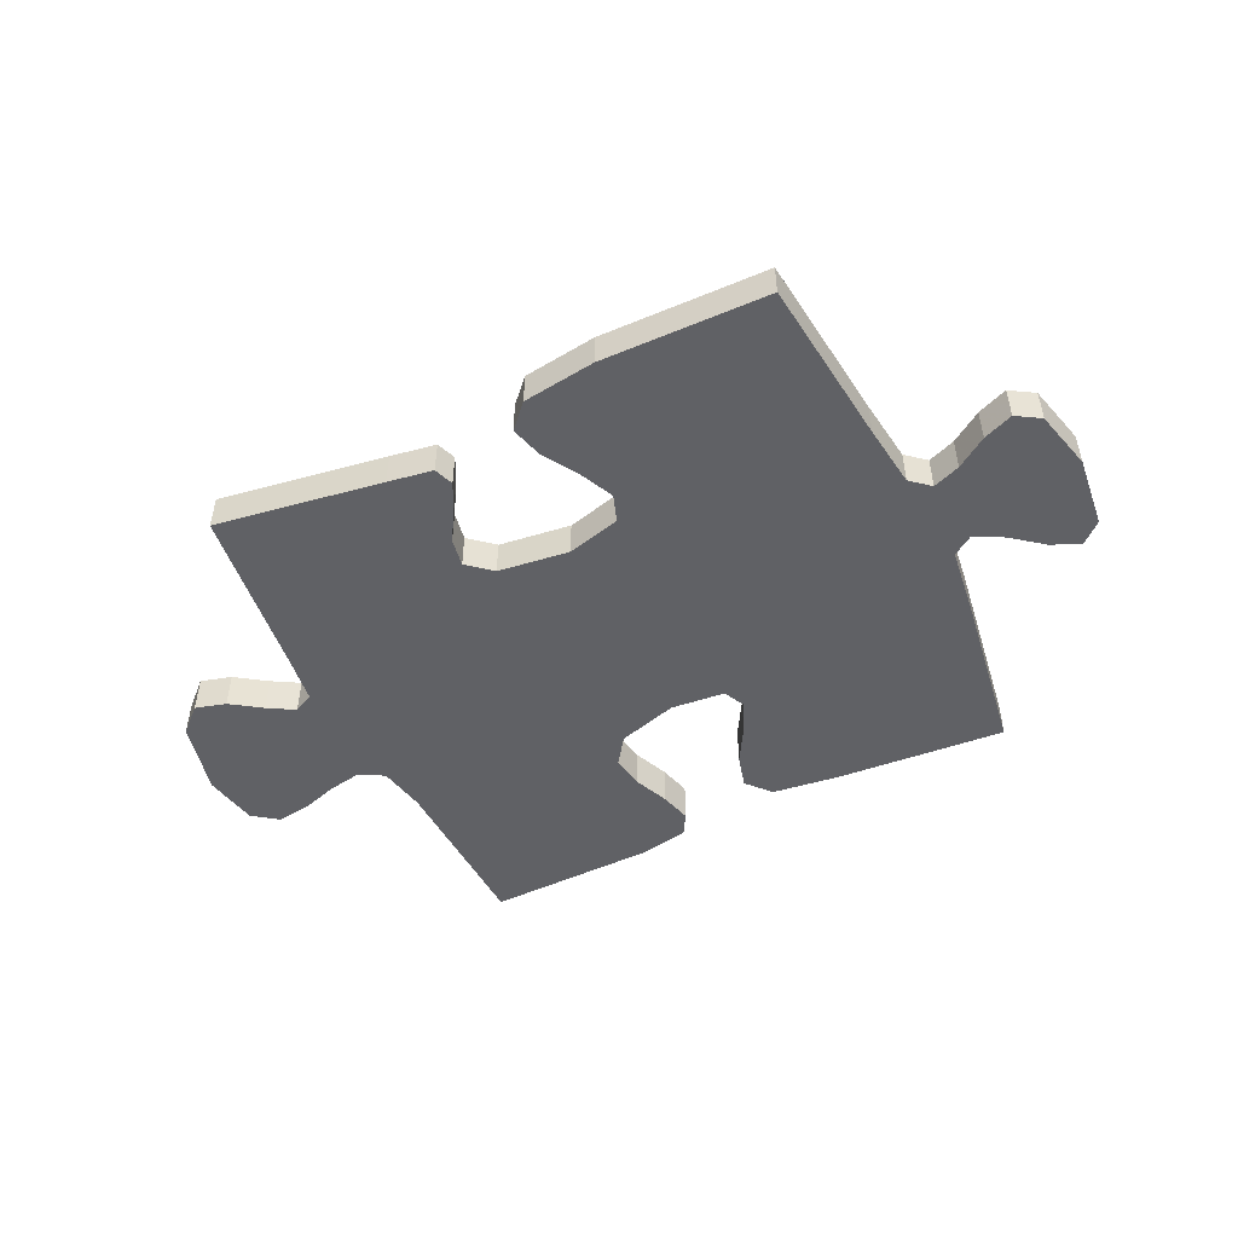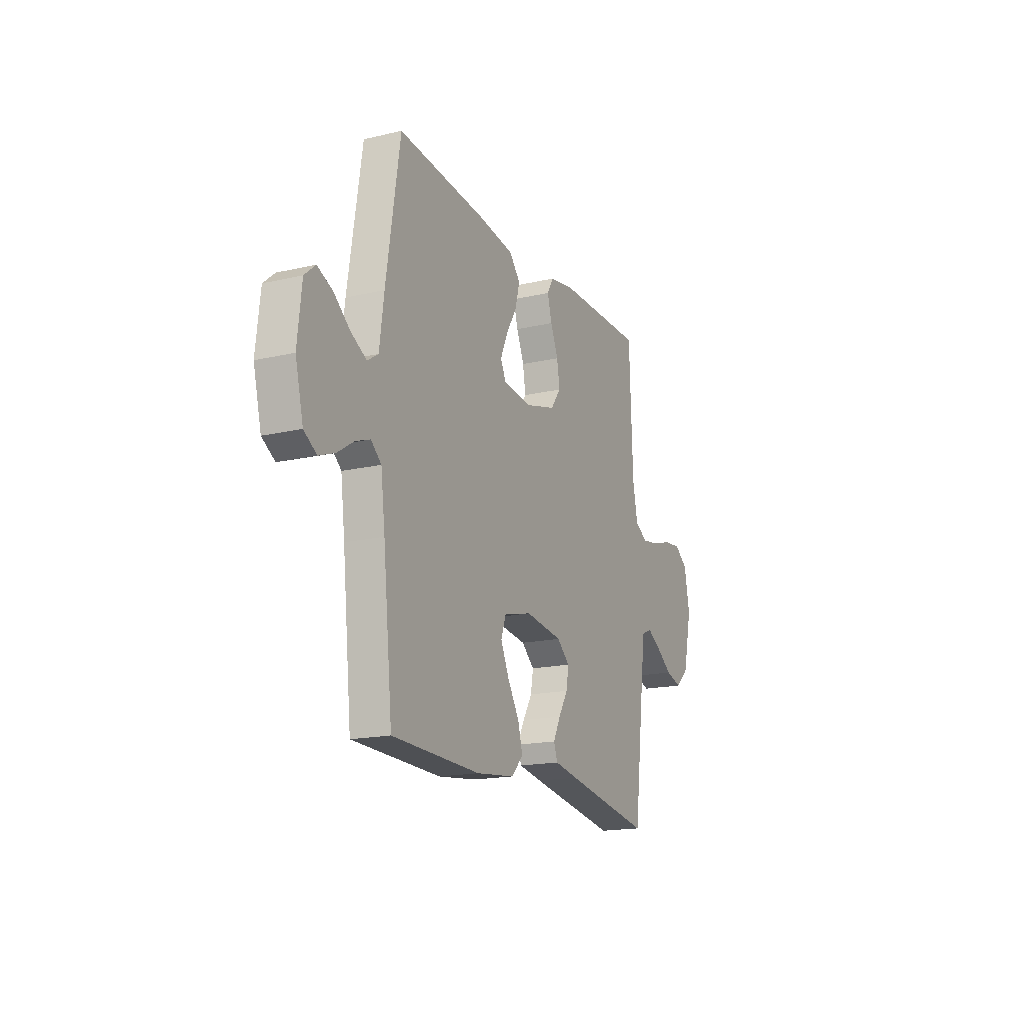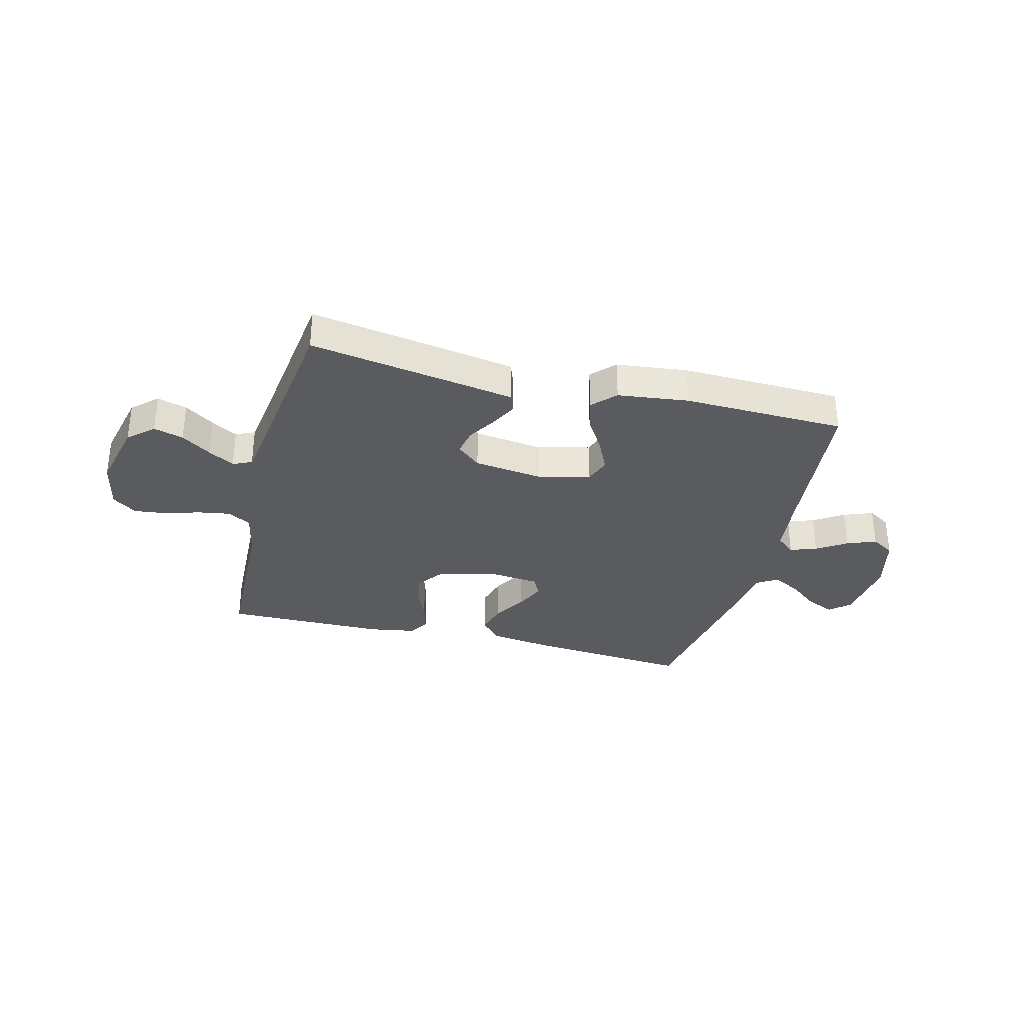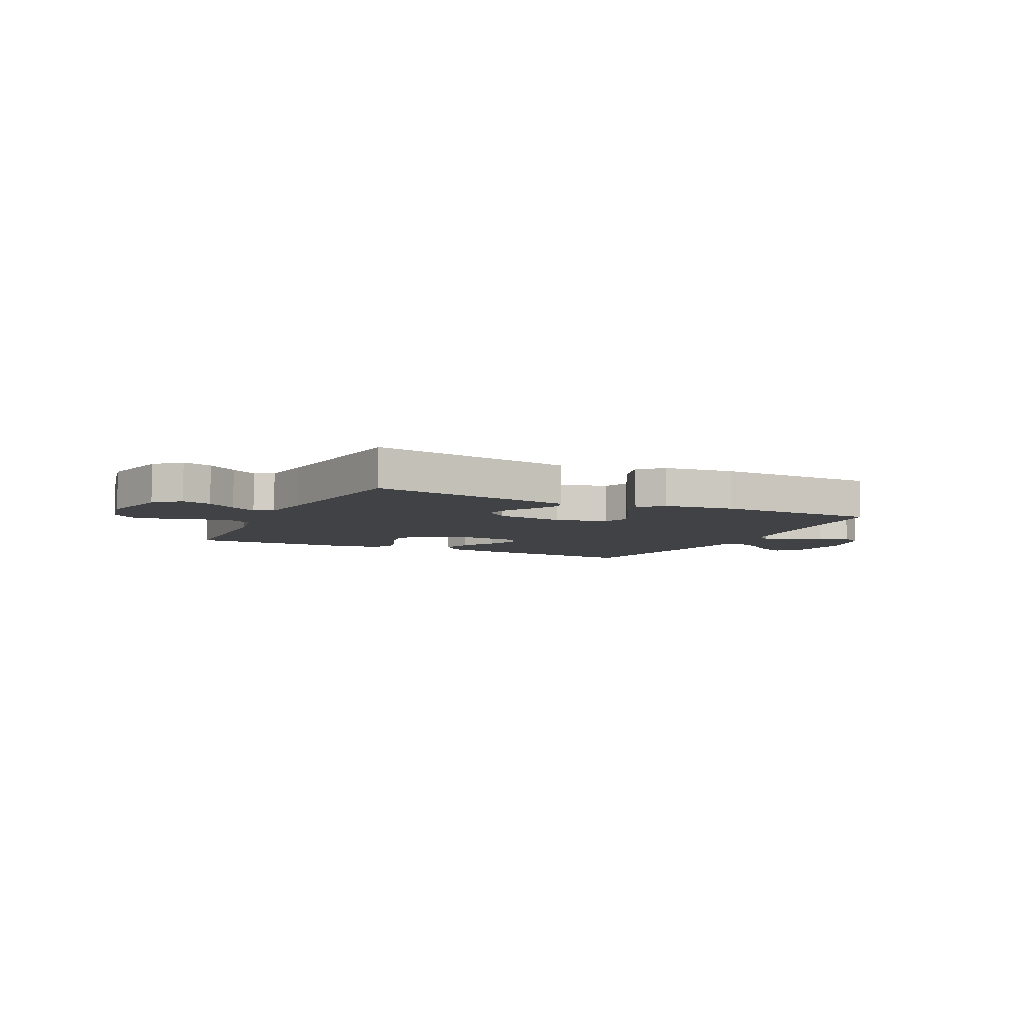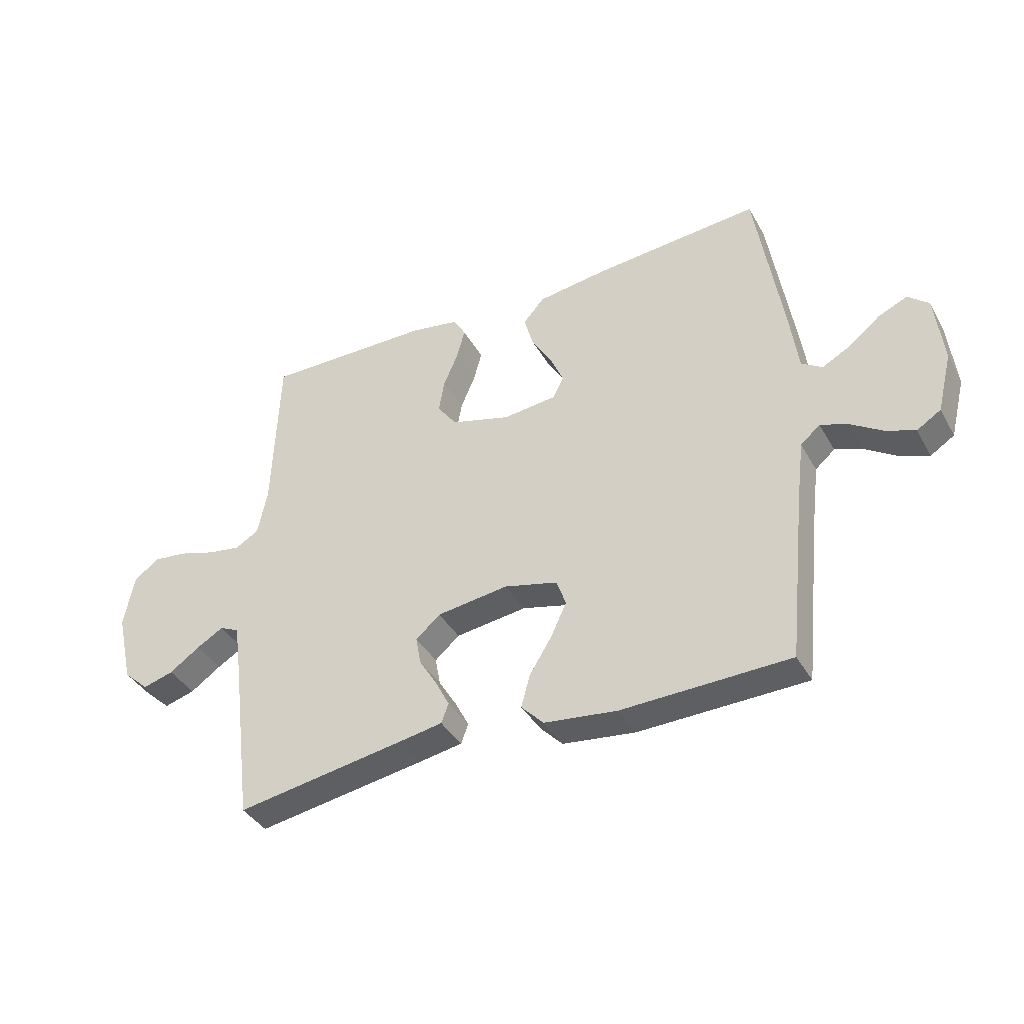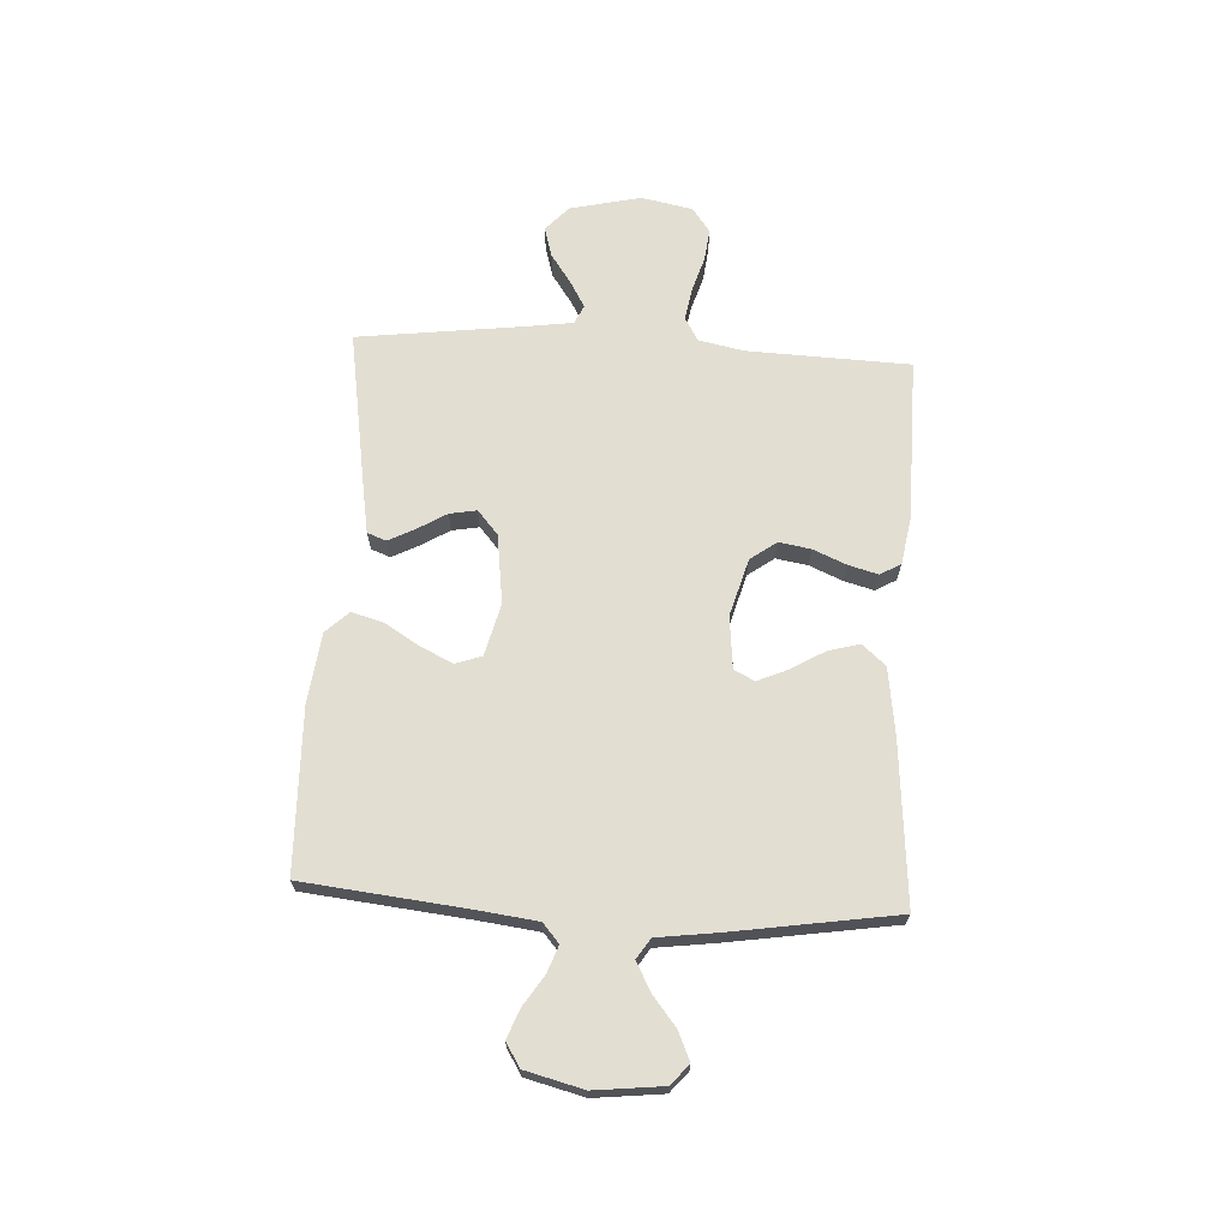
<metadata>
{"format":"obj","ext":"obj","renderer":"f3d","projection":"perspective","resolution":1024,"background":"white","views":[{"elev":-49.7,"azim":-153.9,"up":"+Y"},{"elev":-17.3,"azim":-65.2,"up":"+Z"},{"elev":-32.4,"azim":165.6,"up":"+Y"},{"elev":-6.5,"azim":153.9,"up":"+Y"},{"elev":-39.0,"azim":-153.1,"up":"+Z"},{"elev":67.8,"azim":-86.8,"up":"+Y"}]}
</metadata>
<code>
v 0.5 0.07 0.5
v 0.511 0.07 0.2
v 0.528 0.07 0.116
v 0.571 0.07 0.091
v 0.631 0.07 0.101
v 0.696 0.07 0.121
v 0.756 0.07 0.128
v 0.801 0.07 0.095
v 0.82 0.07 0
v 0.79 0.07 -0.131
v 0.744 0.07 -0.173
v 0.689 0.07 -0.157
v 0.634 0.07 -0.119
v 0.586 0.07 -0.091
v 0.551 0.07 -0.107
v 0.538 0.07 -0.2
v 0.5 0.07 -0.5
v 0.2 0.07 -0.451
v 0.119 0.07 -0.437
v 0.106 0.07 -0.402
v 0.131 0.07 -0.353
v 0.163 0.07 -0.3
v 0.172 0.07 -0.25
v 0.128 0.07 -0.212
v 0 0.07 -0.195
v -0.096 0.07 -0.219
v -0.113 0.07 -0.267
v -0.085 0.07 -0.327
v -0.045 0.07 -0.392
v -0.029 0.07 -0.45
v -0.069 0.07 -0.492
v -0.2 0.07 -0.508
v -0.5 0.07 -0.5
v -0.532 0.07 -0.2
v -0.546 0.07 -0.089
v -0.581 0.07 -0.059
v -0.63 0.07 -0.077
v -0.685 0.07 -0.113
v -0.739 0.07 -0.134
v -0.782 0.07 -0.107
v -0.809 0.07 0
v -0.795 0.07 0.126
v -0.758 0.07 0.158
v -0.706 0.07 0.135
v -0.651 0.07 0.091
v -0.599 0.07 0.063
v -0.562 0.07 0.087
v -0.547 0.07 0.2
v -0.5 0.07 0.5
v -0.2 0.07 0.475
v -0.077 0.07 0.458
v -0.039 0.07 0.415
v -0.055 0.07 0.357
v -0.092 0.07 0.294
v -0.116 0.07 0.239
v -0.097 0.07 0.201
v 0 0.07 0.191
v 0.106 0.07 0.221
v 0.141 0.07 0.269
v 0.131 0.07 0.328
v 0.105 0.07 0.389
v 0.09 0.07 0.444
v 0.112 0.07 0.482
v 0.2 0.07 0.497
v 0.5 0 0.5
v 0.511 0 0.2
v 0.528 0 0.116
v 0.571 0 0.091
v 0.631 0 0.101
v 0.696 0 0.121
v 0.756 0 0.128
v 0.801 0 0.095
v 0.82 0 0
v 0.79 0 -0.131
v 0.744 0 -0.173
v 0.689 0 -0.157
v 0.634 0 -0.119
v 0.586 0 -0.091
v 0.551 0 -0.107
v 0.538 0 -0.2
v 0.5 0 -0.5
v 0.2 0 -0.451
v 0.119 0 -0.437
v 0.106 0 -0.402
v 0.131 0 -0.353
v 0.163 0 -0.3
v 0.172 0 -0.25
v 0.128 0 -0.212
v 0 0 -0.195
v -0.096 0 -0.219
v -0.113 0 -0.267
v -0.085 0 -0.327
v -0.045 0 -0.392
v -0.029 0 -0.45
v -0.069 0 -0.492
v -0.2 0 -0.508
v -0.5 0 -0.5
v -0.532 0 -0.2
v -0.546 0 -0.089
v -0.581 0 -0.059
v -0.63 0 -0.077
v -0.685 0 -0.113
v -0.739 0 -0.134
v -0.782 0 -0.107
v -0.809 0 0
v -0.795 0 0.126
v -0.758 0 0.158
v -0.706 0 0.135
v -0.651 0 0.091
v -0.599 0 0.063
v -0.562 0 0.087
v -0.547 0 0.2
v -0.5 0 0.5
v -0.2 0 0.475
v -0.077 0 0.458
v -0.039 0 0.415
v -0.055 0 0.357
v -0.092 0 0.294
v -0.116 0 0.239
v -0.097 0 0.201
v 0 0 0.191
v 0.106 0 0.221
v 0.141 0 0.269
v 0.131 0 0.328
v 0.105 0 0.389
v 0.09 0 0.444
v 0.112 0 0.482
v 0.2 0 0.497
f 64 1 2
f 63 64 2
f 62 63 2
f 61 62 2
f 60 61 2
f 59 60 2 3
f 58 59 3 4
f 57 58 4
f 56 57 4
f 52 53 54
f 51 52 54
f 50 51 54
f 49 50 54
f 48 49 54
f 47 48 54
f 46 47 54 55
f 43 44 45
f 42 43 45
f 41 42 45
f 40 41 45
f 39 40 45
f 38 39 45
f 37 38 45
f 36 37 45 46
f 46 55 56
f 36 46 56
f 35 36 56
f 32 33 34
f 31 32 34
f 30 31 34
f 29 30 34
f 28 29 34
f 27 28 34 35
f 20 21 22
f 19 20 22
f 18 19 22
f 17 18 22
f 16 17 22
f 15 16 22 23
f 14 15 23 24
f 11 12 13
f 10 11 13
f 9 10 13
f 8 9 13
f 7 8 13
f 6 7 13
f 5 6 13
f 4 5 13 14
f 14 24 25
f 4 14 25
f 56 4 25
f 26 27 35 56
f 25 26 56
f 66 65 128
f 66 128 127
f 66 127 126
f 66 126 125
f 66 125 124
f 67 66 124 123
f 68 67 123 122
f 68 122 121
f 68 121 120
f 118 117 116
f 118 116 115
f 118 115 114
f 118 114 113
f 118 113 112
f 118 112 111
f 119 118 111 110
f 109 108 107
f 109 107 106
f 109 106 105
f 109 105 104
f 109 104 103
f 109 103 102
f 109 102 101
f 110 109 101 100
f 120 119 110
f 120 110 100
f 120 100 99
f 98 97 96
f 98 96 95
f 98 95 94
f 98 94 93
f 98 93 92
f 99 98 92 91
f 86 85 84
f 86 84 83
f 86 83 82
f 86 82 81
f 86 81 80
f 87 86 80 79
f 88 87 79 78
f 77 76 75
f 77 75 74
f 77 74 73
f 77 73 72
f 77 72 71
f 77 71 70
f 77 70 69
f 78 77 69 68
f 89 88 78
f 89 78 68
f 89 68 120
f 120 99 91 90
f 120 90 89
f 1 65 66 2
f 2 66 67 3
f 3 67 68 4
f 4 68 69 5
f 5 69 70 6
f 6 70 71 7
f 7 71 72 8
f 8 72 73 9
f 9 73 74 10
f 10 74 75 11
f 11 75 76 12
f 12 76 77 13
f 13 77 78 14
f 14 78 79 15
f 15 79 80 16
f 16 80 81 17
f 17 81 82 18
f 18 82 83 19
f 19 83 84 20
f 20 84 85 21
f 21 85 86 22
f 22 86 87 23
f 23 87 88 24
f 24 88 89 25
f 25 89 90 26
f 26 90 91 27
f 27 91 92 28
f 28 92 93 29
f 29 93 94 30
f 30 94 95 31
f 31 95 96 32
f 32 96 97 33
f 33 97 98 34
f 34 98 99 35
f 35 99 100 36
f 36 100 101 37
f 37 101 102 38
f 38 102 103 39
f 39 103 104 40
f 40 104 105 41
f 41 105 106 42
f 42 106 107 43
f 43 107 108 44
f 44 108 109 45
f 45 109 110 46
f 46 110 111 47
f 47 111 112 48
f 48 112 113 49
f 49 113 114 50
f 50 114 115 51
f 51 115 116 52
f 52 116 117 53
f 53 117 118 54
f 54 118 119 55
f 55 119 120 56
f 56 120 121 57
f 57 121 122 58
f 58 122 123 59
f 59 123 124 60
f 60 124 125 61
f 61 125 126 62
f 62 126 127 63
f 63 127 128 64
f 64 128 65 1

</code>
